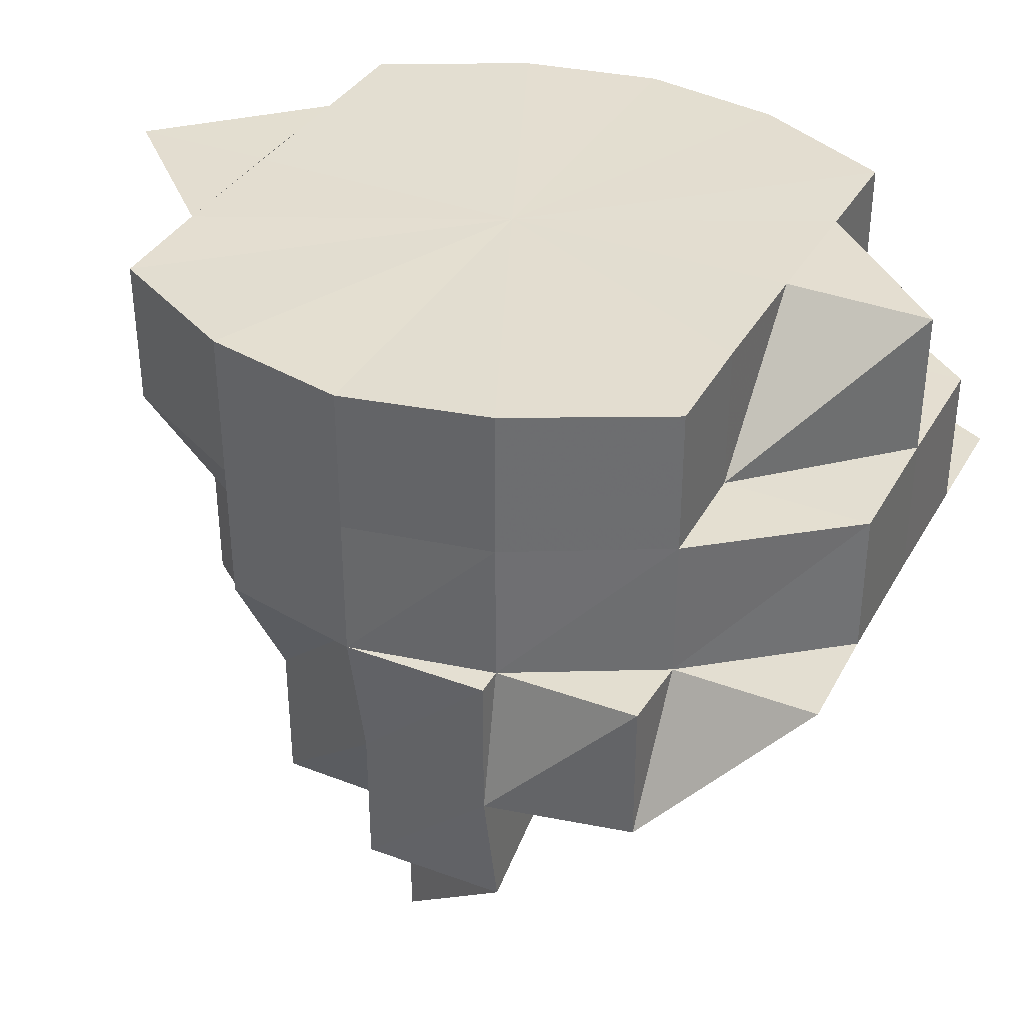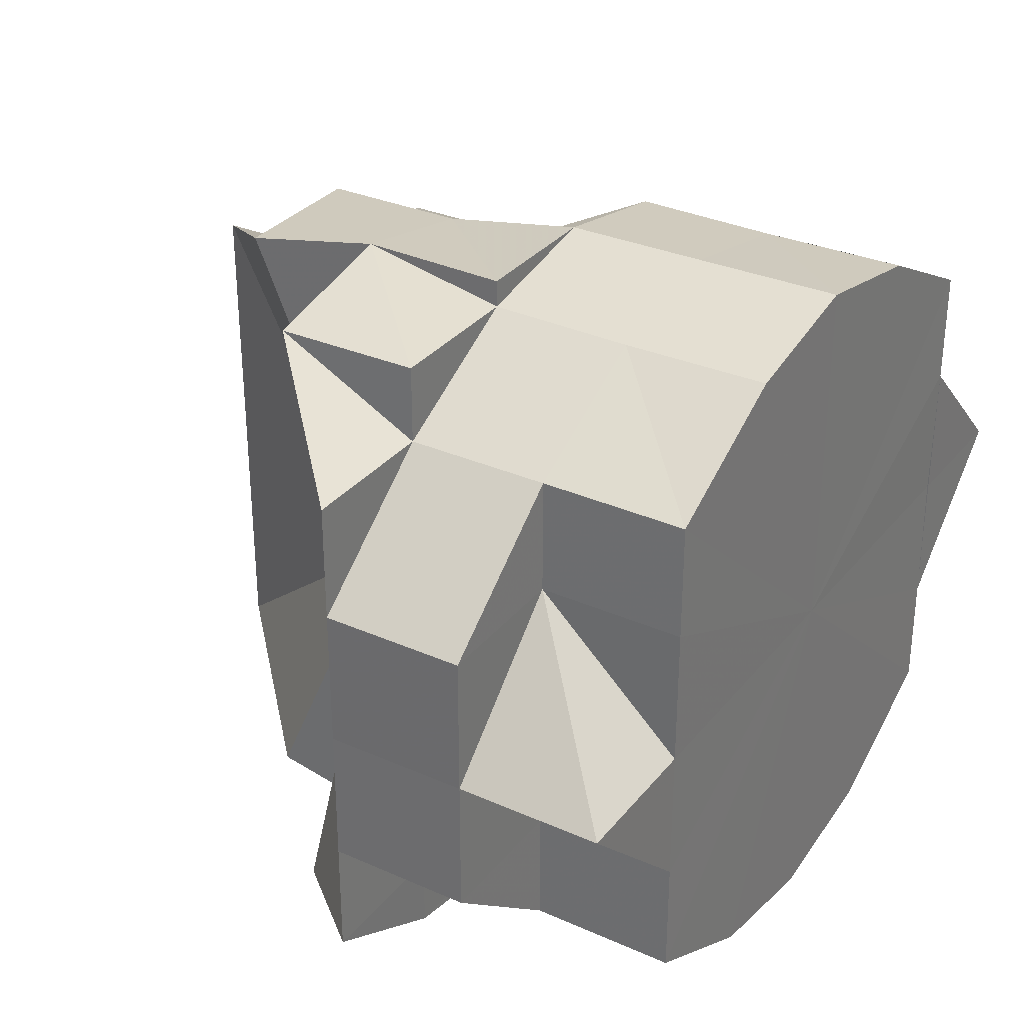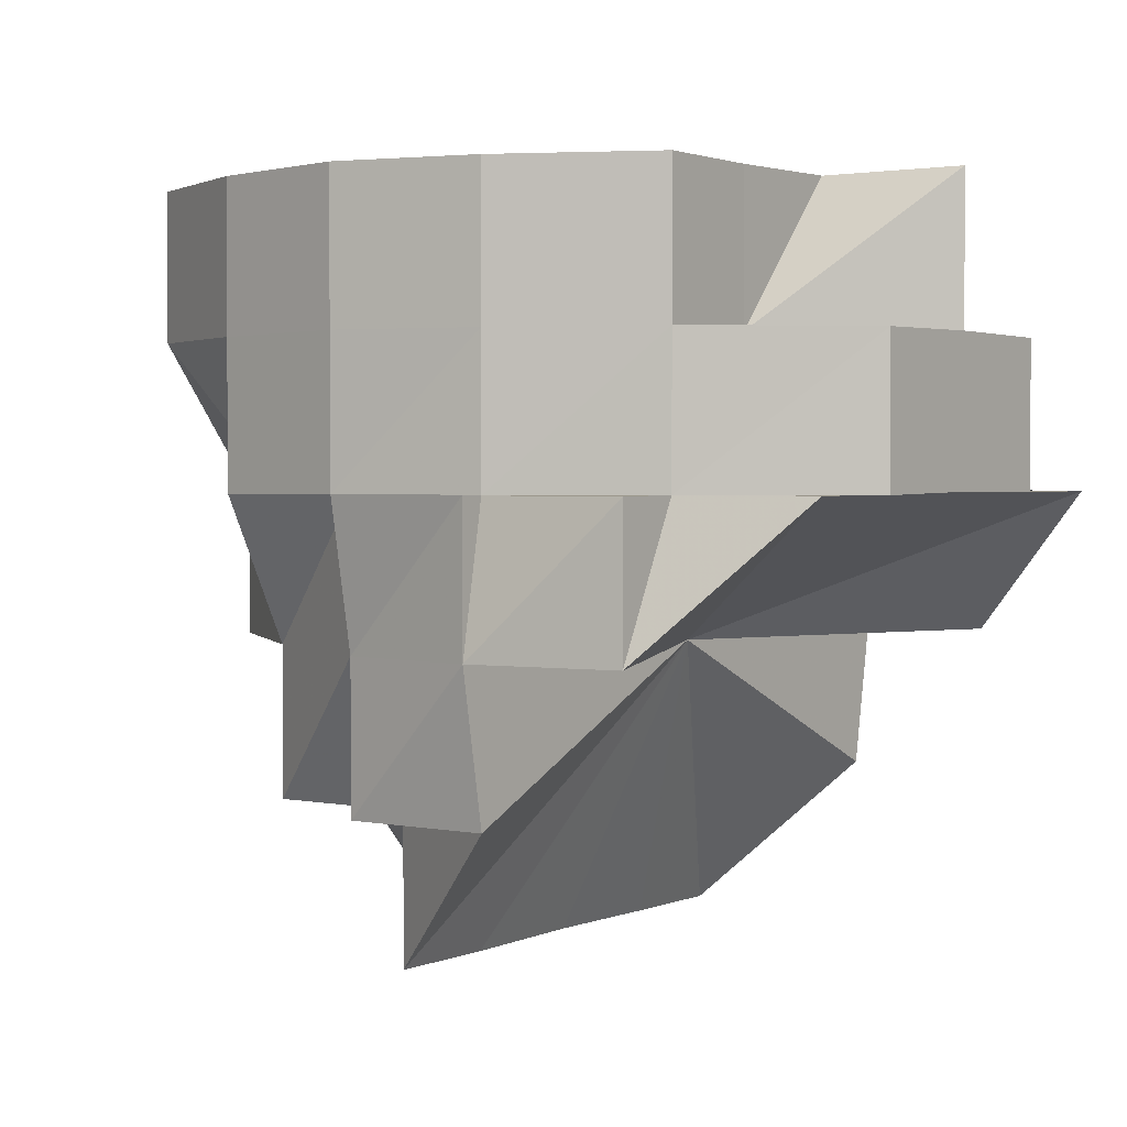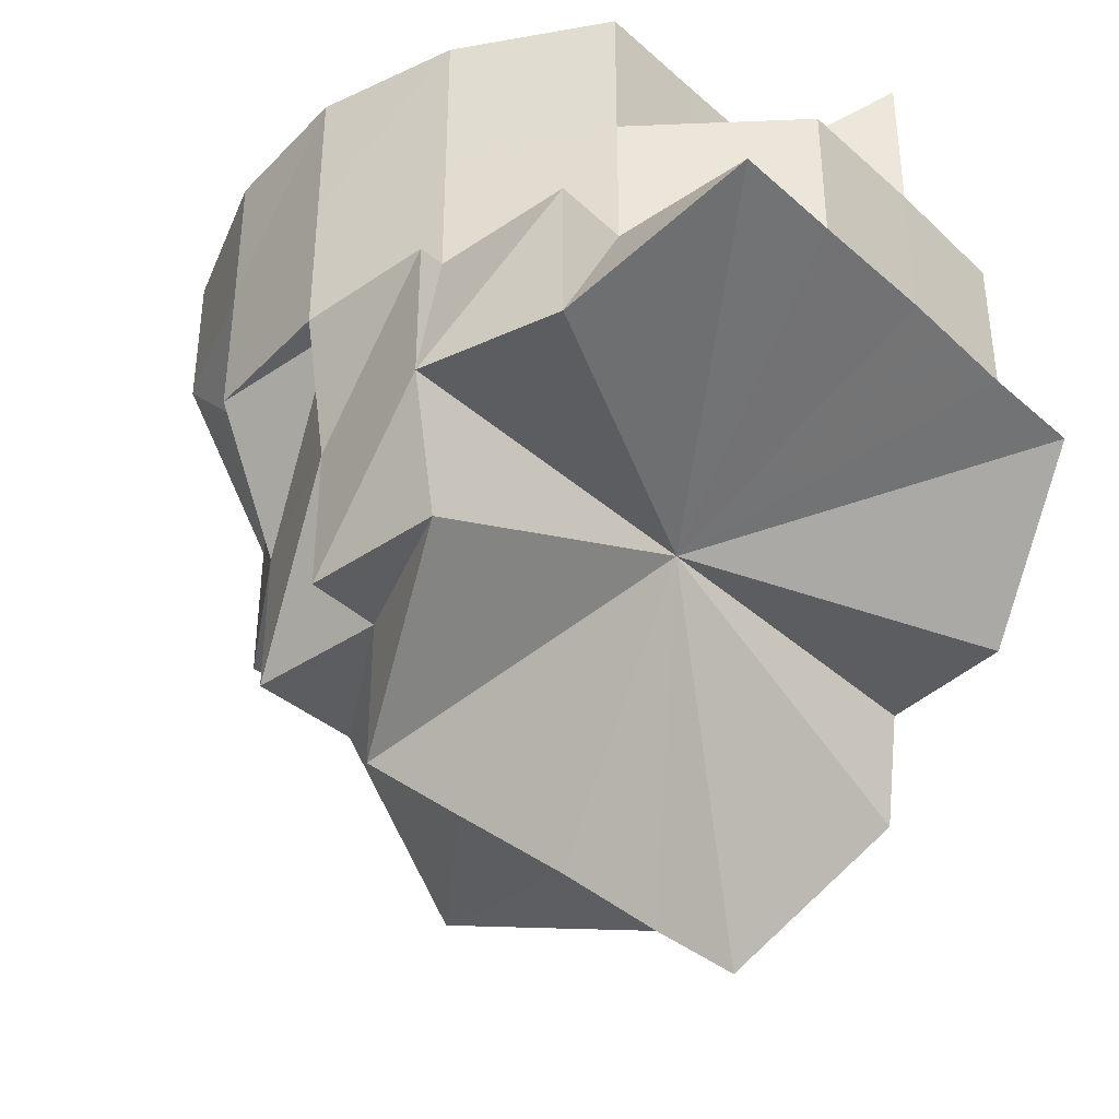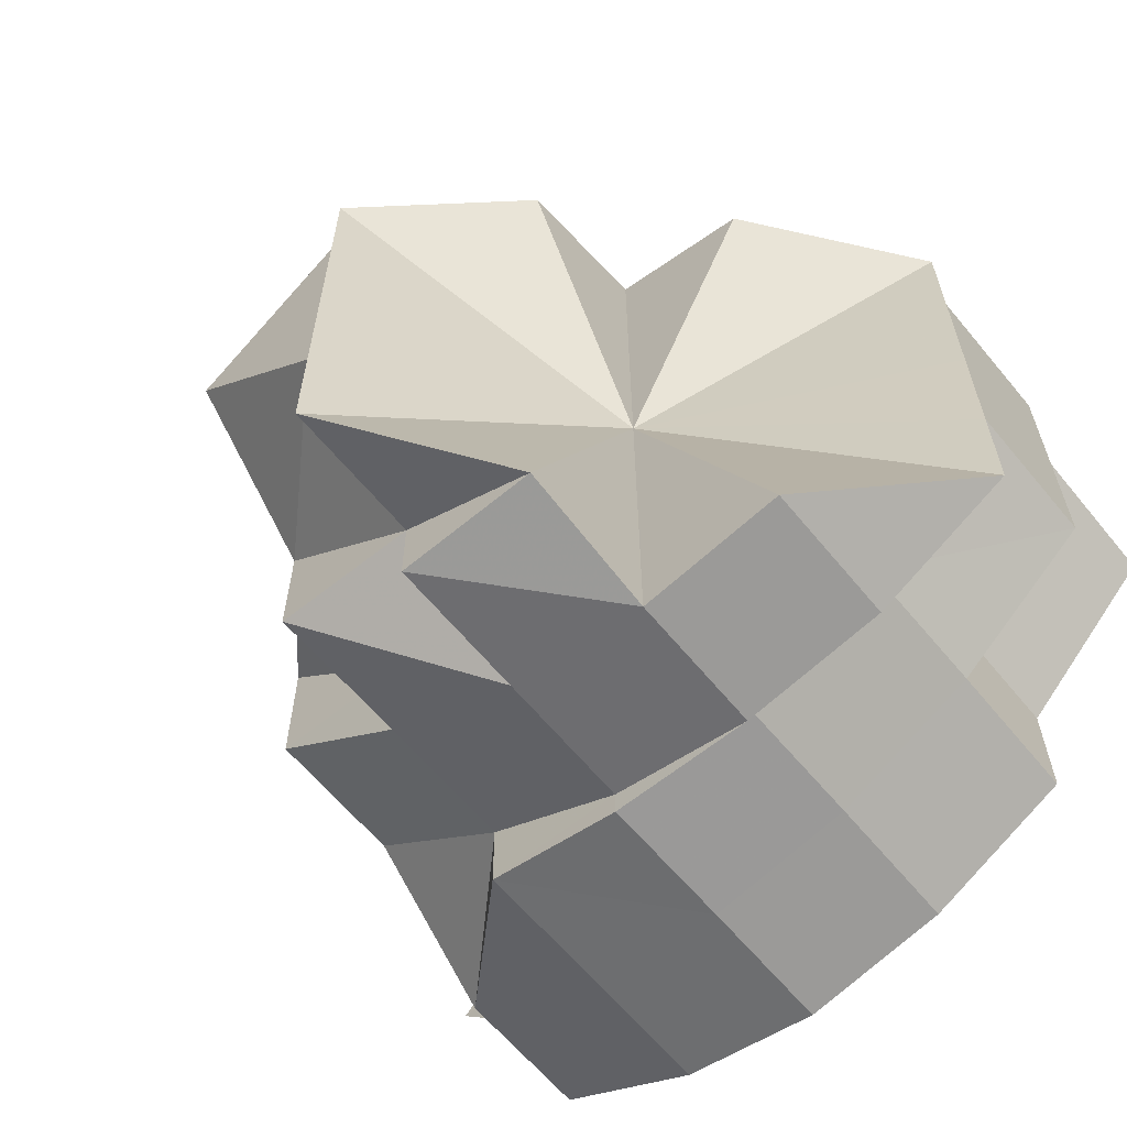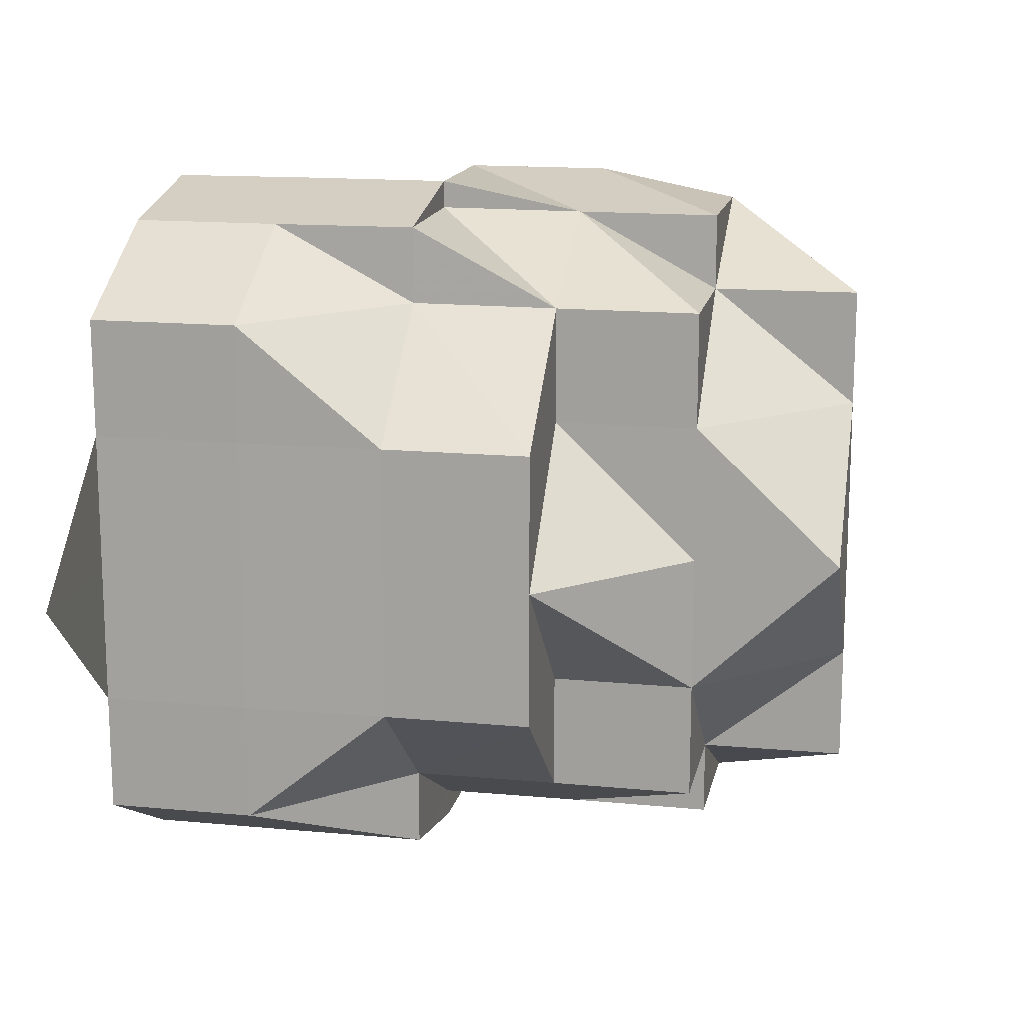
<metadata>
{"format":"obj","ext":"obj","renderer":"f3d","projection":"perspective","resolution":1024,"background":"white","views":[{"elev":35.9,"azim":26.2,"up":"+Y"},{"elev":31.7,"azim":122.1,"up":"+Z"},{"elev":2.2,"azim":35.2,"up":"+Y"},{"elev":-37.2,"azim":41.2,"up":"+Y"},{"elev":-62.2,"azim":39.4,"up":"+Z"},{"elev":15.3,"azim":-78.8,"up":"+Z"}]}
</metadata>
<code>
o 10879
v 2174 1862 11.72
v 2174 1862 11.72
v 2174 1862 11.71
v 2174 1862 11.73
v 2174 1862 11.72
v 2174 1862 11.71
v 2174 1862 11.71
v 2174 1862 11.71
v 2174 1862 11.71
v 2174 1862 11.71
v 2174 1862 11.71
v 2174 1862 11.71
v 2174 1862 11.7
v 2174 1862 11.71
v 2174 1862 11.71
v 2174 1862 11.72
v 2174 1862 11.71
v 2174 1862 11.72
v 2174 1862 11.72
v 2174 1862 11.73
v 2174 1862 11.73
v 2174 1862 11.72
v 2174 1862 11.73
v 2174 1862 11.74
v 2174 1862 11.74
v 2174 1862 11.73
v 2174 1862 11.74
v 2174 1862 11.73
v 2174 1862 11.74
v 2174 1862 11.73
v 2174 1862 11.75
v 2174 1862 11.74
v 2174 1862 11.73
v 2174 1862 11.72
v 2174 1862 11.72
v 2174 1862 11.71
v 2174 1862 11.73
v 2174 1862 11.71
v 2174 1862 11.71
v 2174 1862 11.74
v 2174 1862 11.74
v 2174 1862 11.75
v 2174 1862 11.73
v 2174 1862 11.75
v 2174 1862 11.75
v 2174 1862 11.74
v 2174 1862 11.75
v 2174 1862 11.75
v 2174 1862 11.74
v 2174 1862 11.74
v 2174 1862 11.73
v 2174 1862 11.73
v 2174 1862 11.74
v 2174 1862 11.75
v 2174 1862 11.75
v 2174 1862 11.75
v 2174 1862 11.73
v 2174 1862 11.74
v 2174 1862 11.75
v 2174 1862 11.75
v 2174 1862 11.72
v 2174 1862 11.72
v 2174 1862 11.73
v 2174 1862 11.73
v 2174 1862 11.74
v 2174 1862 11.72
v 2174 1862 11.72
v 2174 1862 11.73
v 2174 1862 11.73
v 2174 1862 11.73
v 2174 1862 11.74
v 2174 1862 11.72
v 2174 1862 11.72
v 2174 1862 11.72
v 2174 1862 11.71
v 2174 1862 11.72
v 2174 1862 11.71
v 2174 1862 11.71
v 2174 1862 11.71
v 2174 1862 11.71
v 2174 1862 11.72
v 2174 1862 11.7
v 2174 1862 11.71
v 2174 1862 11.72
v 2174 1862 11.71
v 2174 1862 11.71
v 2174 1862 11.71
v 2174 1862 11.71
v 2174 1862 11.71
v 2174 1862 11.71
v 2174 1862 11.7
v 2174 1862 11.7
v 2174 1862 11.7
v 2174 1862 11.71
v 2174 1862 11.7
v 2174 1862 11.71
v 2174 1862 11.7
v 2174 1862 11.72
v 2174 1862 11.71
v 2174 1862 11.71
v 2174 1862 11.71
v 2174 1862 11.7
v 2174 1862 11.7
v 2174 1862 11.7
v 2174 1862 11.7
v 2174 1862 11.7
v 2174 1862 11.71
v 2174 1862 11.7
v 2174 1862 11.7
v 2174 1862 11.7
v 2174 1862 11.7
v 2174 1862 11.7
v 2174 1862 11.71
v 2174 1862 11.71
v 2174 1862 11.71
v 2174 1862 11.71
v 2174 1862 11.72
v 2174 1862 11.72
v 2174 1862 11.73
v 2174 1862 11.73
v 2174 1862 11.74
v 2174 1862 11.73
v 2174 1862 11.74
v 2174 1862 11.72
v 2174 1862 11.71
v 2174 1862 11.75
v 2174 1862 11.75
v 2174 1862 11.75
v 2174 1862 11.75
v 2174 1862 11.75
v 2174 1862 11.72
v 2174 1862 11.71
v 2174 1862 11.73
v 2174 1862 11.71
v 2174 1862 11.7
v 2174 1862 11.7
v 2174 1862 11.7
v 2174 1862 11.7
v 2174 1862 11.7
v 2174 1862 11.7
v 2174 1862 11.7
v 2174 1862 11.7
v 2174 1862 11.7
v 2174 1862 11.71
v 2174 1862 11.7
v 2174 1862 11.71
v 2174 1862 11.7
v 2174 1862 11.7
v 2174 1862 11.71
v 2174 1862 11.71
v 2174 1862 11.7
v 2174 1862 11.71
v 2174 1862 11.71
v 2174 1862 11.71
v 2174 1862 11.7
v 2174 1862 11.7
v 2174 1862 11.71
v 2174 1862 11.72
v 2174 1862 11.72
v 2174 1862 11.72
v 2174 1862 11.73
v 2174 1862 11.72
v 2174 1862 11.73
v 2174 1862 11.74
v 2174 1862 11.74
v 2174 1862 11.74
v 2174 1862 11.73
v 2174 1862 11.75
v 2174 1862 11.75
v 2174 1862 11.72
v 2174 1862 11.7
v 2174 1862 11.7
v 2174 1862 11.71
v 2174 1862 11.71
v 2174 1862 11.73
v 2174 1862 11.74
v 2174 1862 11.75
v 2174 1862 11.75
v 2174 1862 11.72
v 2174 1862 11.7
v 2174 1862 11.7
v 2174 1862 11.71
v 2174 1862 11.71
v 2174 1862 11.73
v 2174 1862 11.74
v 2174 1862 11.74
v 2174 1862 11.74
v 2174 1862 11.75
v 2174 1862 11.74
v 2174 1862 11.75
v 2174 1862 11.75
v 2174 1862 11.75
v 2174 1862 11.75
v 2174 1862 11.75
v 2174 1862 11.75
v 2174 1862 11.75
v 2174 1862 11.75
v 2174 1862 11.75
v 2174 1862 11.75
v 2174 1862 11.75
v 2174 1862 11.74
v 2174 1862 11.75
v 2174 1862 11.75
v 2174 1862 11.75
v 2174 1862 11.75
v 2174 1862 11.75
v 2174 1862 11.75
v 2174 1862 11.75
v 2174 1862 11.75
v 2174 1862 11.75
v 2174 1862 11.75
v 2174 1862 11.75
v 2174 1862 11.75
v 2174 1862 11.74
v 2174 1862 11.74
v 2174 1862 11.75
v 2174 1862 11.74
v 2174 1862 11.74
v 2174 1862 11.73
v 2174 1862 11.75
v 2174 1862 11.74
v 2174 1862 11.75
v 2174 1862 11.75
v 2174 1862 11.75
v 2174 1862 11.75
v 2174 1862 11.7
v 2174 1862 11.7
v 2174 1862 11.7
v 2174 1862 11.7
v 2174 1862 11.7
v 2174 1862 11.71
v 2174 1862 11.71
v 2174 1862 11.71
v 2174 1862 11.71
v 2174 1862 11.71
v 2174 1862 11.71
v 2174 1862 11.7
v 2174 1862 11.71
v 2174 1862 11.71
v 2174 1862 11.71
v 2174 1862 11.7
v 2174 1862 11.71
v 2174 1862 11.7
v 2174 1862 11.71
v 2174 1862 11.7
v 2174 1862 11.7
v 2174 1862 11.72
v 2174 1862 11.71
v 2174 1862 11.71
v 2174 1862 11.71
v 2174 1862 11.71
v 2174 1862 11.74
v 2174 1862 11.73
v 2174 1862 11.73
f 1 2 3
f 4 2 1
f 1 3 5
f 4 1 5
f 2 6 3
f 3 6 7
f 8 9 7
f 10 7 11
f 11 12 13
f 6 14 15
f 16 17 6
f 2 18 6
f 18 19 6
f 20 19 18
f 20 21 22
f 23 20 18
f 23 18 2
f 4 23 2
f 24 23 4
f 25 26 23
f 24 27 28
f 29 24 30
f 31 32 29
f 33 34 19
f 35 34 36
f 37 33 35
f 36 38 39
f 40 41 37
f 42 41 40
f 41 33 43
f 44 45 42
f 41 46 33
f 47 48 44
f 49 50 47
f 51 52 49
f 50 53 48
f 50 48 54
f 48 55 45
f 48 45 56
f 57 58 50
f 58 59 48
f 59 60 45
f 58 59 61
f 59 60 61
f 57 58 61
f 62 57 63
f 63 64 65
f 66 67 63
f 66 68 69
f 69 70 71
f 72 73 70
f 74 57 61
f 75 74 76
f 77 74 61
f 78 77 61
f 78 77 79
f 79 80 81
f 82 78 61
f 83 81 84
f 85 86 84
f 87 88 85
f 89 90 83
f 91 82 61
f 92 91 61
f 92 91 93
f 94 92 61
f 94 92 95
f 96 94 61
f 95 97 93
f 98 96 99
f 99 100 101
f 102 93 103
f 104 95 93
f 93 105 106
f 107 104 108
f 108 109 110
f 111 112 109
f 113 95 104
f 113 114 95
f 99 114 113
f 38 113 104
f 115 113 38
f 115 99 113
f 116 115 38
f 34 115 116
f 117 99 115
f 34 117 115
f 117 118 99
f 119 117 34
f 33 119 34
f 119 120 117
f 46 119 33
f 46 121 119
f 122 98 117
f 123 122 119
f 123 122 61
f 120 124 61
f 124 125 61
f 126 123 61
f 126 123 46
f 60 126 61
f 60 126 127
f 127 128 46
f 127 46 41
f 129 127 41
f 45 127 129
f 45 130 127
f 131 124 132
f 133 124 131
f 134 135 136
f 134 137 138
f 136 139 140
f 140 141 142
f 142 143 144
f 141 145 146
f 147 148 145
f 149 146 150
f 151 152 149
f 152 153 154
f 155 156 151
f 157 154 158
f 157 159 160
f 160 159 161
f 157 160 5
f 160 161 5
f 162 163 161
f 163 164 165
f 166 167 5
f 168 166 5
f 169 168 170
f 171 172 170
f 172 173 5
f 173 174 5
f 175 176 5
f 176 177 5
f 177 178 179
f 180 181 179
f 182 180 5
f 183 182 5
f 184 185 186
f 186 187 188
f 189 190 191
f 189 192 193
f 191 194 195
f 194 196 197
f 195 198 199
f 199 200 201
f 202 203 201
f 204 205 198
f 206 207 203
f 208 206 205
f 209 207 210
f 209 211 212
f 205 213 214
f 205 214 215
f 213 216 217
f 218 214 219
f 220 215 221
f 222 223 220
f 222 224 225
f 139 226 227
f 226 228 227
f 227 229 143
f 226 230 229
f 231 232 230
f 231 111 226
f 233 231 226
f 234 231 235
f 236 233 237
f 238 239 240
f 241 242 238
f 103 243 241
f 243 90 242
f 156 243 242
f 243 106 244
f 245 93 243
f 93 246 243
f 247 248 249
f 249 250 251
f 252 253 254

</code>
